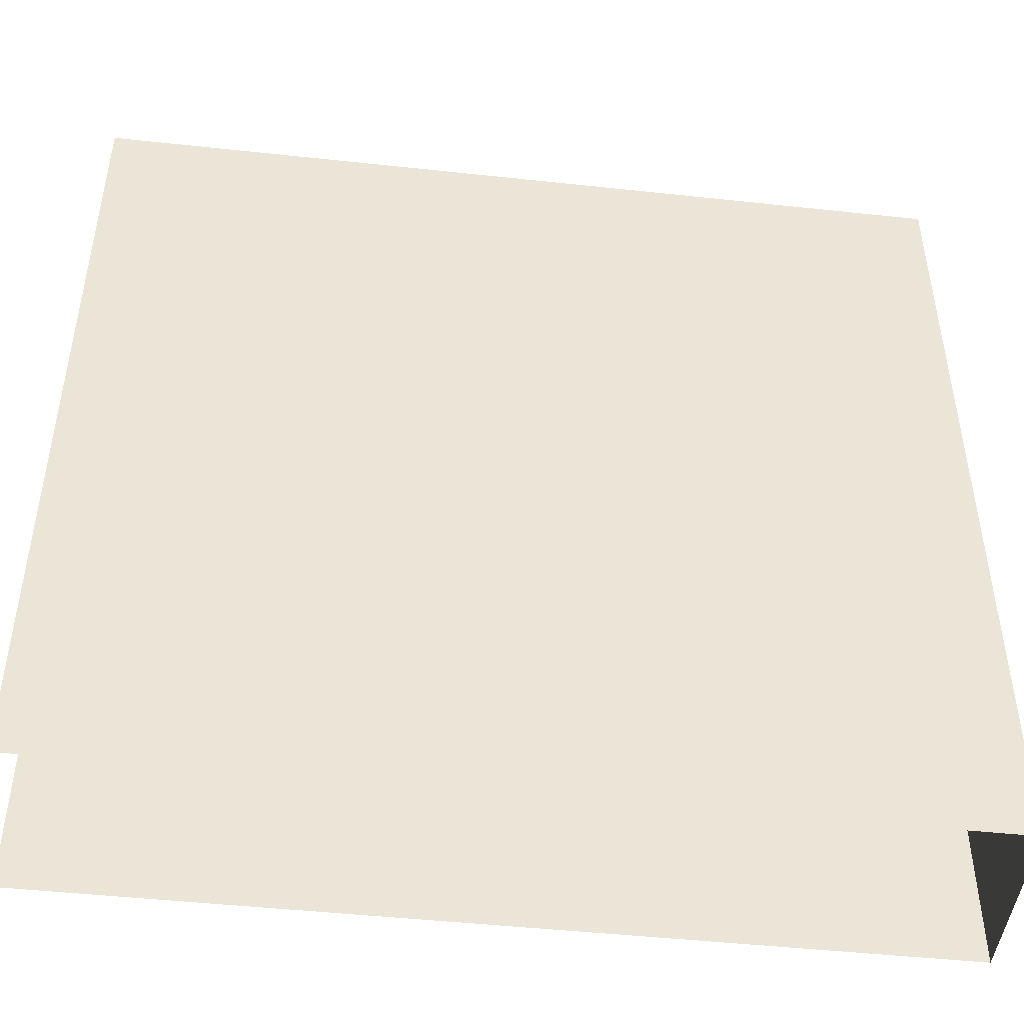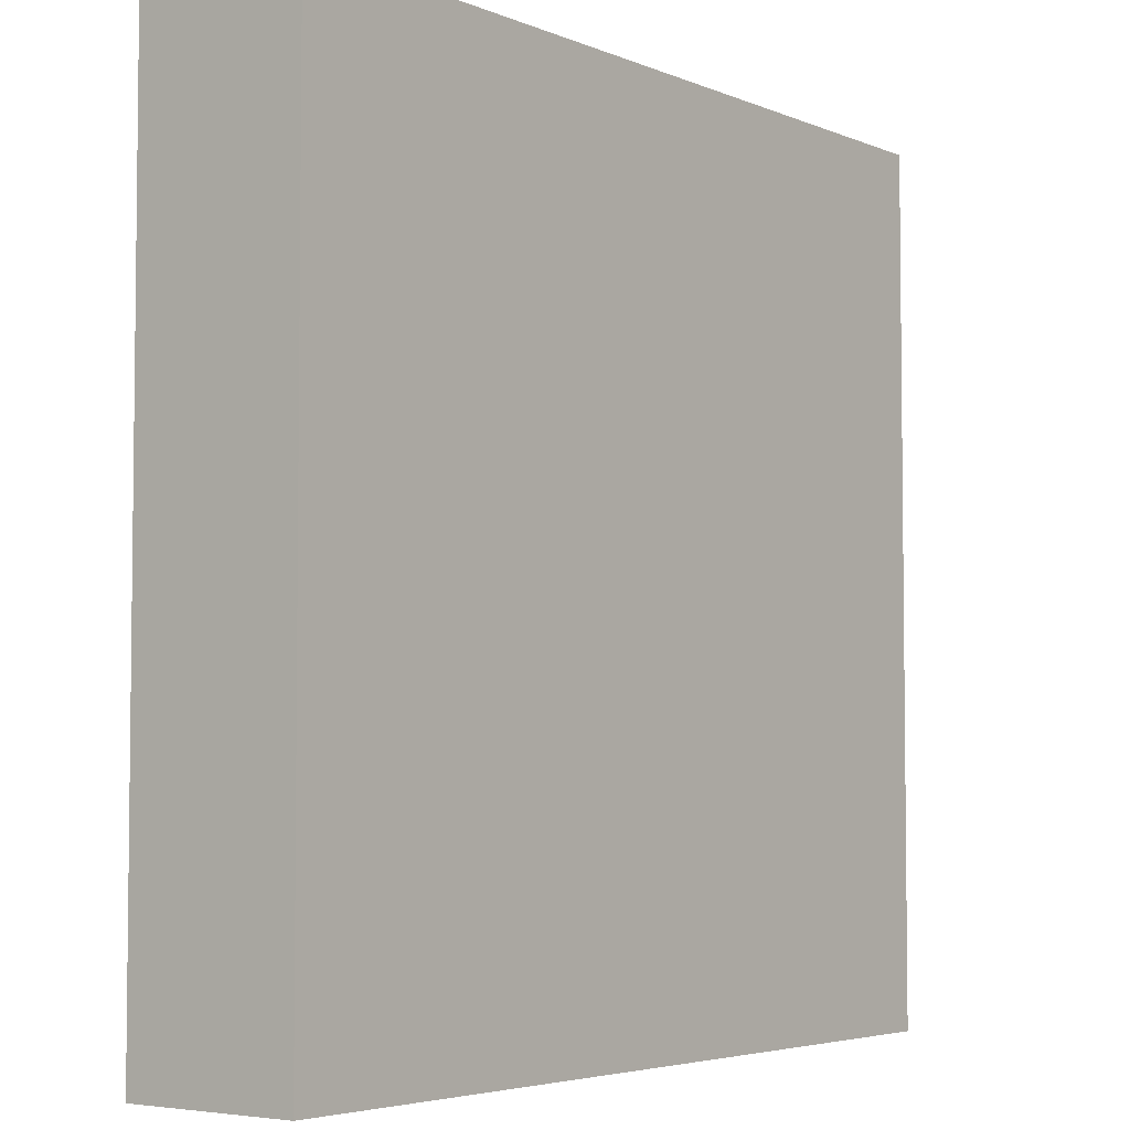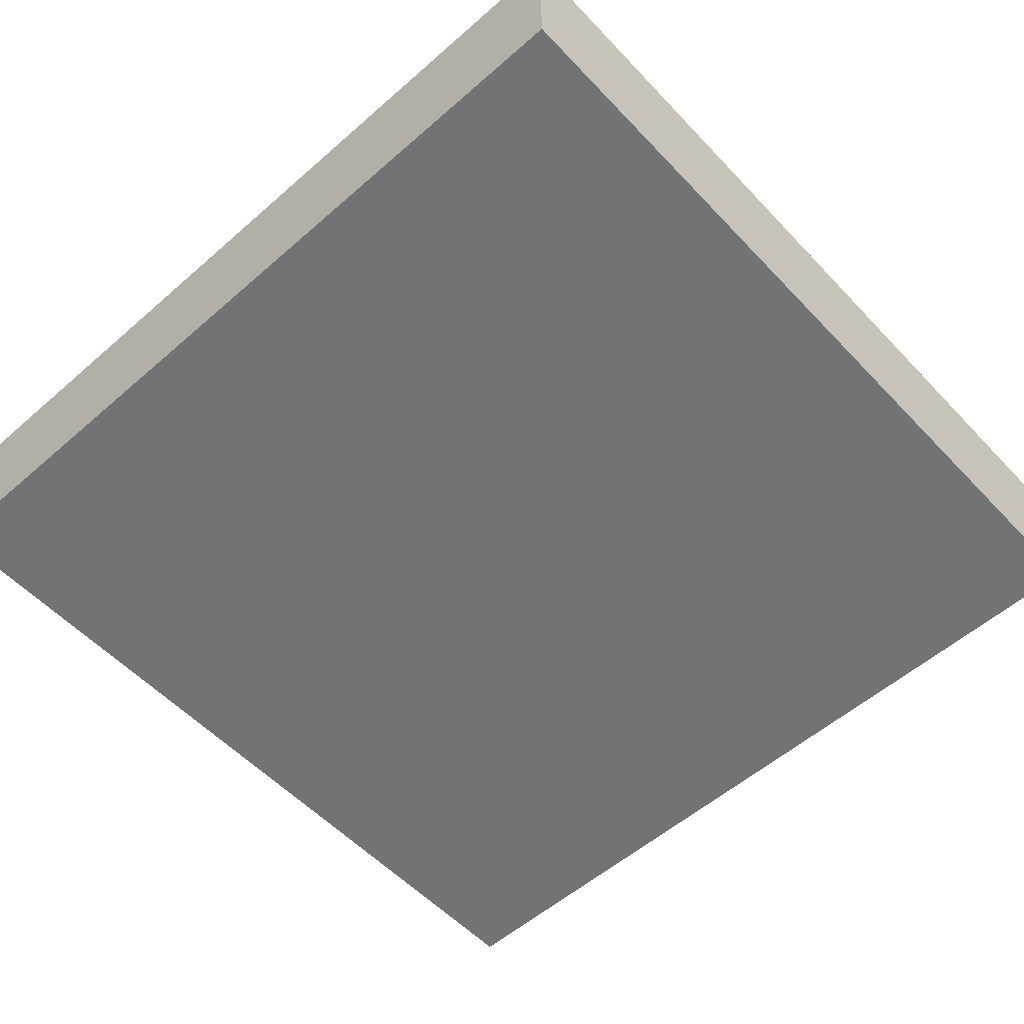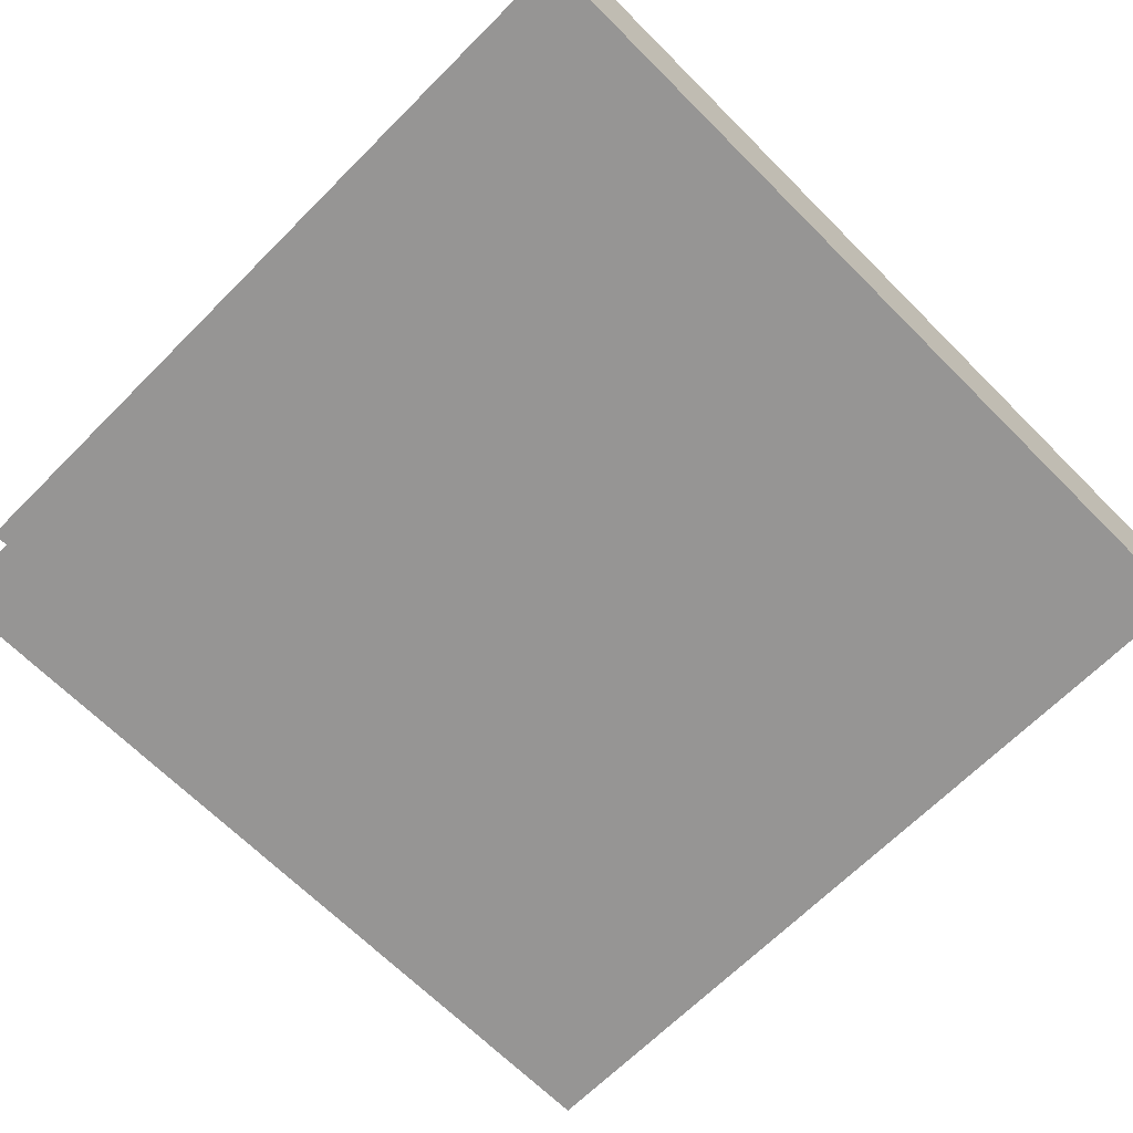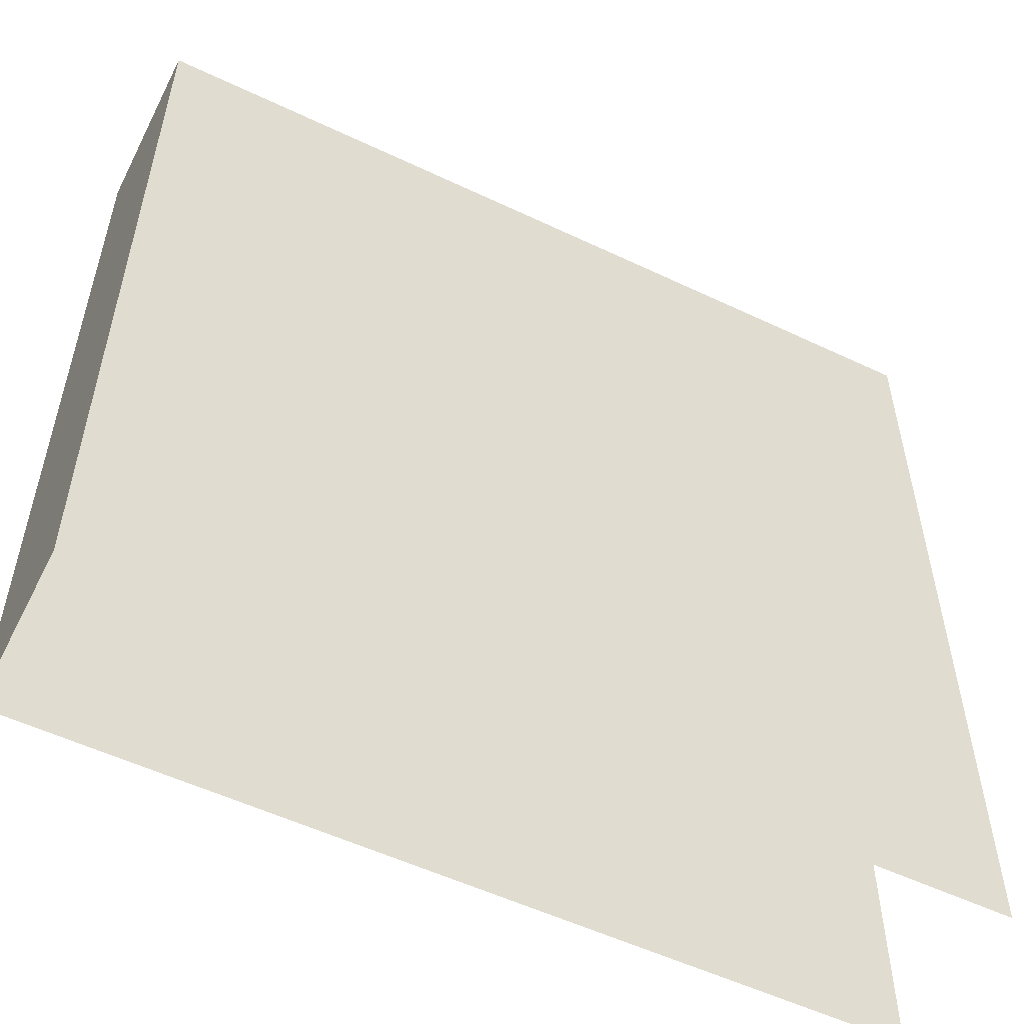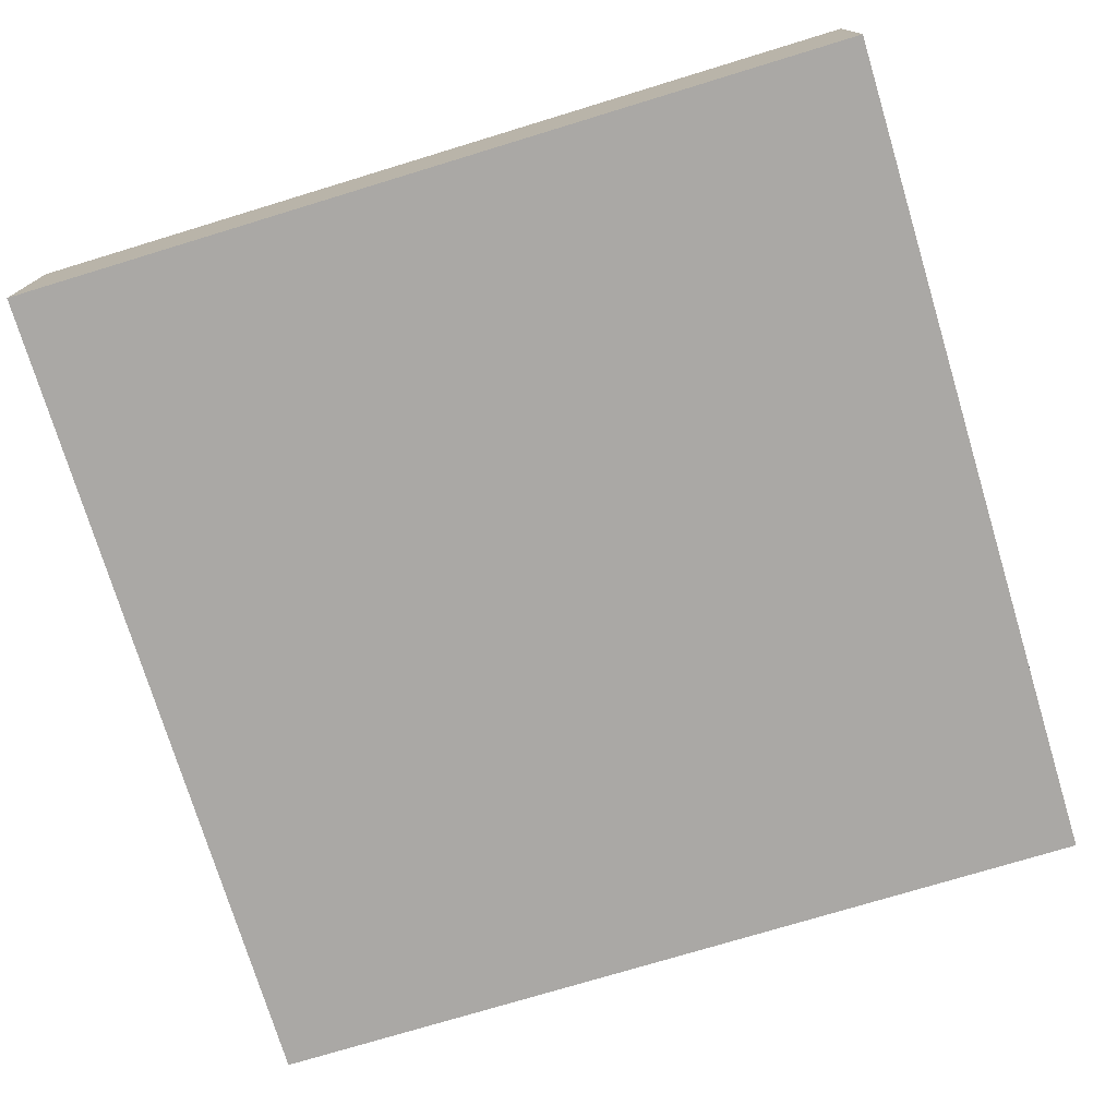
<metadata>
{"format":"obj","ext":"obj","renderer":"f3d","projection":"perspective","resolution":1024,"background":"white","views":[{"elev":-47.1,"azim":173.0,"up":"+Y"},{"elev":-4.4,"azim":-52.5,"up":"+Y"},{"elev":-55.8,"azim":-137.5,"up":"+Z"},{"elev":-67.6,"azim":135.0,"up":"+Z"},{"elev":-54.5,"azim":-26.7,"up":"+Y"},{"elev":-75.2,"azim":-163.1,"up":"+Z"}]}
</metadata>
<code>
o DoorVisual_Impact
g DoorVisual_Impact
v -1.49e-08 0 0.1
v -1 0 0.1
v 1.431e-06 0.9949 0.1
v -1 0.9949 0.1
v -1 0 -0.1
v -1 0.9949 -0.1
v 1.526e-06 0 -0.1
v 3.433e-06 0.9949 -0.1
f 3 4 2 1
f 4 6 5 2
f 6 8 7 5
f 8 6 4 3

</code>
